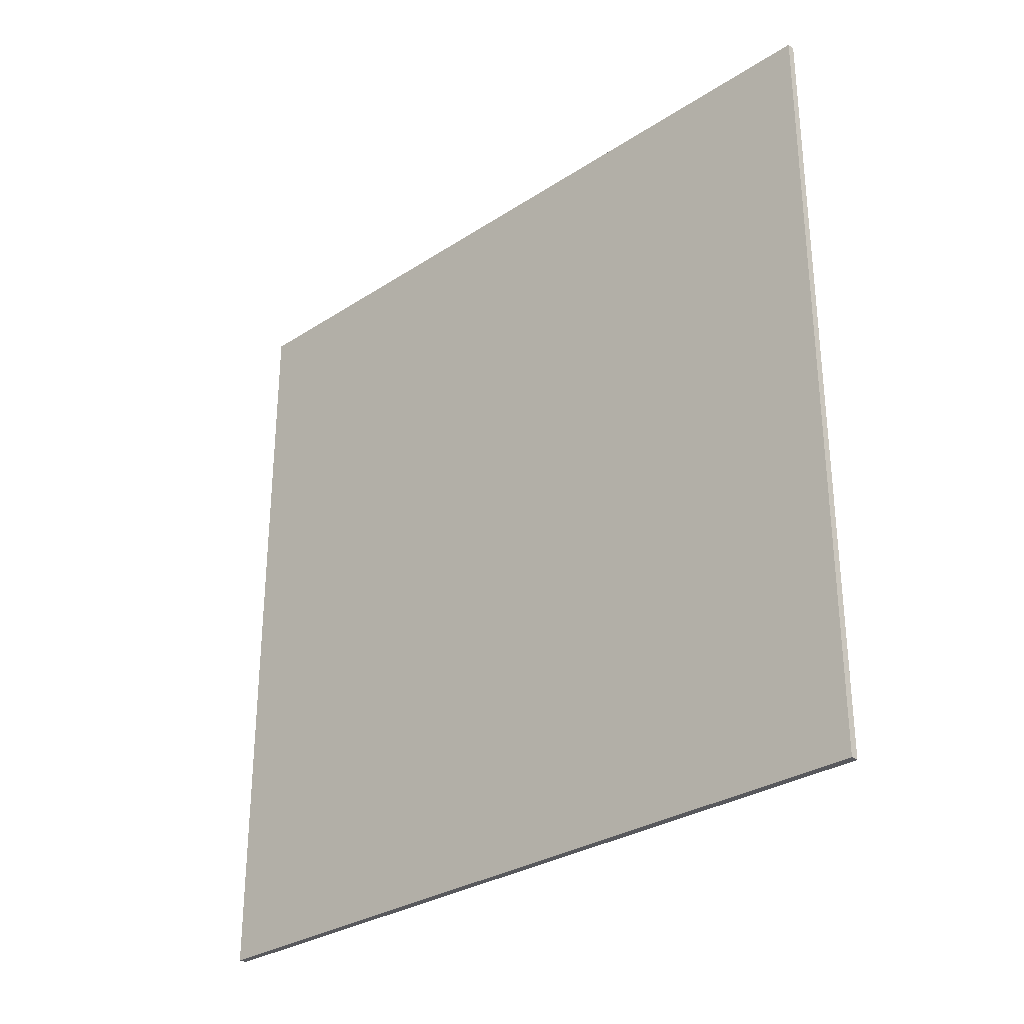
<metadata>
{"format":"obj","ext":"obj","renderer":"f3d","projection":"perspective","resolution":1024,"background":"white","views":[{"elev":-30.0,"azim":-46.5,"up":"+Z"}]}
</metadata>
<code>
o
v -0.1 0 0
v -0.1 0 -10
v -0.1 3.8 -7.7
v -0.1 3.8 -10
v -0.1 4.2 0
v -0.1 4.2 -0.6
v -0.1 4.2 -4.4
v -0.1 4.2 -6
v -0.1 4.4 -0.6
v -0.1 4.4 -4.4
v -0.1 4.4 -6
v -0.1 4.4 -7.7
v -0.1 6.2 -7.8
v -0.1 6.2 -10
v -0.1 6.3 0
v -0.1 6.3 -0.5
v -0.1 6.4 -0.5
v -0.1 6.4 -3
v -0.1 6.5 -3
v -0.1 6.5 -4.6
v -0.1 6.6 -6.6
v -0.1 6.6 -7.8
v -0.1 6.8 -4.6
v -0.1 6.8 -6.6
v -0.1 7.1 -3.3
v -0.1 7.1 -3.4
v -0.1 7.2 -3.3
v -0.1 7.2 -3.4
v -0.1 7.2 -8
v -0.1 7.2 -8.1
v -0.1 7.2 -9.1
v -0.1 7.2 -9.2
v -0.1 7.3 -0.9
v -0.1 7.3 -1
v -0.1 7.3 -8
v -0.1 7.3 -8.1
v -0.1 7.3 -9.1
v -0.1 7.3 -9.2
v -0.1 7.4 -0.9
v -0.1 7.4 -1
v -0.1 7.4 -4.6
v -0.1 7.4 -4.7
v -0.1 7.5 -2.1
v -0.1 7.5 -2.2
v -0.1 7.5 -4.6
v -0.1 7.5 -4.7
v -0.1 7.6 -2.1
v -0.1 7.6 -2.2
v -0.1 7.8 -0.1
v -0.1 7.8 -0.2
v -0.1 7.8 -2.6
v -0.1 7.8 -2.7
v -0.1 7.8 -5
v -0.1 7.8 -5.1
v -0.1 7.9 -0.1
v -0.1 7.9 -0.2
v -0.1 7.9 -2.6
v -0.1 7.9 -2.7
v -0.1 7.9 -5
v -0.1 7.9 -5.1
v -0.1 7.9 -7.5
v -0.1 7.9 -7.6
v -0.1 8 -0.9
v -0.1 8 -1.1
v -0.1 8 -3.4
v -0.1 8 -3.5
v -0.1 8 -7.5
v -0.1 8 -7.6
v -0.1 8.1 0
v -0.1 8.1 -0.1
v -0.1 8.1 -0.8
v -0.1 8.1 -0.9
v -0.1 8.1 -1.1
v -0.1 8.1 -1.4
v -0.1 8.1 -1.8
v -0.1 8.1 -2
v -0.1 8.1 -3.3
v -0.1 8.1 -3.4
v -0.1 8.1 -3.5
v -0.1 8.1 -3.6
v -0.1 8.1 -4.2
v -0.1 8.1 -4.5
v -0.1 8.1 -5.1
v -0.1 8.1 -5.4
v -0.1 8.1 -6.4
v -0.1 8.1 -6.6
v -0.1 8.1 -7.1
v -0.1 8.1 -7.3
v -0.1 8.1 -9.8
v -0.1 8.1 -10
v -0.1 8.2 -0.1
v -0.1 8.2 -0.2
v -0.1 8.2 -0.7
v -0.1 8.2 -0.8
v -0.1 8.2 -1.7
v -0.1 8.2 -1.8
v -0.1 8.2 -2
v -0.1 8.2 -2.3
v -0.1 8.2 -2.7
v -0.1 8.2 -2.9
v -0.1 8.2 -3.6
v -0.1 8.2 -3.7
v -0.1 8.2 -4.1
v -0.1 8.2 -4.2
v -0.1 8.2 -4.5
v -0.1 8.2 -4.6
v -0.1 8.2 -4.9
v -0.1 8.2 -5.1
v -0.1 8.2 -5.4
v -0.1 8.2 -5.5
v -0.1 8.2 -6.2
v -0.1 8.2 -6.4
v -0.1 8.2 -6.6
v -0.1 8.2 -6.8
v -0.1 8.2 -7
v -0.1 8.2 -7.1
v -0.1 8.2 -7.3
v -0.1 8.2 -7.7
v -0.1 8.2 -8
v -0.1 8.2 -8.4
v -0.1 8.2 -9.1
v -0.1 8.2 -9.3
v -0.1 8.2 -9.6
v -0.1 8.2 -9.8
v -0.1 8.3 -0.2
v -0.1 8.3 -0.7
v -0.1 8.3 -1.4
v -0.1 8.3 -1.7
v -0.1 8.3 -2.3
v -0.1 8.3 -2.7
v -0.1 8.3 -2.9
v -0.1 8.3 -3.3
v -0.1 8.3 -3.7
v -0.1 8.3 -4.1
v -0.1 8.3 -4.6
v -0.1 8.3 -4.9
v -0.1 8.3 -5.5
v -0.1 8.3 -6.2
v -0.1 8.3 -6.8
v -0.1 8.3 -7
v -0.1 8.3 -7.7
v -0.1 8.3 -8
v -0.1 8.3 -8.4
v -0.1 8.3 -9.1
v -0.1 8.3 -9.3
v -0.1 8.3 -9.6
v -0.1 8.7 -6.5
v -0.1 8.7 -6.7
v -0.1 8.8 -3.6
v -0.1 8.8 -3.8
v -0.1 8.8 -6.5
v -0.1 8.8 -6.6
v -0.1 8.8 -6.7
v -0.1 8.8 -6.8
v -0.1 8.9 -1
v -0.1 8.9 -1.2
v -0.1 8.9 -3.6
v -0.1 8.9 -3.7
v -0.1 8.9 -3.8
v -0.1 8.9 -3.9
v -0.1 8.9 -6.6
v -0.1 8.9 -6.8
v -0.1 8.9 -7.9
v -0.1 8.9 -8.1
v -0.1 9 -1
v -0.1 9 -1.1
v -0.1 9 -1.2
v -0.1 9 -1.3
v -0.1 9 -2.4
v -0.1 9 -2.6
v -0.1 9 -3.7
v -0.1 9 -3.9
v -0.1 9 -7.8
v -0.1 9 -7.9
v -0.1 9 -8
v -0.1 9 -8.1
v -0.1 9.1 -1.1
v -0.1 9.1 -1.3
v -0.1 9.1 -2.1
v -0.1 9.1 -2.4
v -0.1 9.1 -2.5
v -0.1 9.1 -2.6
v -0.1 9.1 -7.8
v -0.1 9.1 -8
v -0.1 9.1 -9
v -0.1 9.1 -9.1
v -0.1 9.2 -2.2
v -0.1 9.2 -2.5
v -0.1 9.2 -4.9
v -0.1 9.2 -5.1
v -0.1 9.2 -8.9
v -0.1 9.2 -9
v -0.1 9.3 -2.1
v -0.1 9.3 -2.2
v -0.1 9.3 -4.9
v -0.1 9.3 -5
v -0.1 9.3 -5.1
v -0.1 9.3 -5.3
v -0.1 9.3 -9
v -0.1 9.3 -9.1
v -0.1 9.4 -5
v -0.1 9.4 -5.3
v -0.1 9.4 -8.9
v -0.1 9.4 -9
v -0.1 9.6 -9.6
v -0.1 9.6 -9.8
v -0.1 9.7 -9.6
v -0.1 9.7 -9.7
v -0.1 9.7 -9.8
v -0.1 9.7 -9.9
v -0.1 9.8 -9.7
v -0.1 9.8 -9.9
v -0.1 10 0
v -0.1 10 -10
v 0 0 0
v 0 0 -10
v 0 3.8 -7.7
v 0 3.8 -10
v 0 4.2 0
v 0 4.2 -0.6
v 0 4.2 -4.4
v 0 4.2 -6
v 0 4.4 -0.6
v 0 4.4 -4.4
v 0 4.4 -6
v 0 4.4 -7.7
v 0 6.2 -7.8
v 0 6.2 -10
v 0 6.3 0
v 0 6.3 -0.5
v 0 6.4 -0.5
v 0 6.4 -3
v 0 6.5 -3
v 0 6.5 -4.6
v 0 6.6 -6.6
v 0 6.6 -7.8
v 0 6.8 -4.6
v 0 6.8 -6.6
v 0 7.1 -3.3
v 0 7.1 -3.4
v 0 7.2 -3.3
v 0 7.2 -3.4
v 0 7.2 -8
v 0 7.2 -8.1
v 0 7.2 -9.1
v 0 7.2 -9.2
v 0 7.3 -0.9
v 0 7.3 -1
v 0 7.3 -8
v 0 7.3 -8.1
v 0 7.3 -9.1
v 0 7.3 -9.2
v 0 7.4 -0.9
v 0 7.4 -1
v 0 7.4 -4.6
v 0 7.4 -4.7
v 0 7.5 -2.1
v 0 7.5 -2.2
v 0 7.5 -4.6
v 0 7.5 -4.7
v 0 7.6 -2.1
v 0 7.6 -2.2
v 0 7.8 -0.1
v 0 7.8 -0.2
v 0 7.8 -2.6
v 0 7.8 -2.7
v 0 7.8 -5
v 0 7.8 -5.1
v 0 7.9 -0.1
v 0 7.9 -0.2
v 0 7.9 -2.6
v 0 7.9 -2.7
v 0 7.9 -5
v 0 7.9 -5.1
v 0 7.9 -7.5
v 0 7.9 -7.6
v 0 8 -0.9
v 0 8 -1.1
v 0 8 -3.4
v 0 8 -3.5
v 0 8 -7.5
v 0 8 -7.6
v 0 8.1 0
v 0 8.1 -0.1
v 0 8.1 -0.8
v 0 8.1 -0.9
v 0 8.1 -1.1
v 0 8.1 -1.4
v 0 8.1 -1.8
v 0 8.1 -2
v 0 8.1 -3.3
v 0 8.1 -3.4
v 0 8.1 -3.5
v 0 8.1 -3.6
v 0 8.1 -4.2
v 0 8.1 -4.5
v 0 8.1 -5.1
v 0 8.1 -5.4
v 0 8.1 -6.4
v 0 8.1 -6.6
v 0 8.1 -7.1
v 0 8.1 -7.3
v 0 8.1 -9.8
v 0 8.1 -10
v 0 8.2 -0.1
v 0 8.2 -0.2
v 0 8.2 -0.7
v 0 8.2 -0.8
v 0 8.2 -1.7
v 0 8.2 -1.8
v 0 8.2 -2
v 0 8.2 -2.3
v 0 8.2 -2.7
v 0 8.2 -2.9
v 0 8.2 -3.6
v 0 8.2 -3.7
v 0 8.2 -4.1
v 0 8.2 -4.2
v 0 8.2 -4.5
v 0 8.2 -4.6
v 0 8.2 -4.9
v 0 8.2 -5.1
v 0 8.2 -5.4
v 0 8.2 -5.5
v 0 8.2 -6.2
v 0 8.2 -6.4
v 0 8.2 -6.6
v 0 8.2 -6.8
v 0 8.2 -7
v 0 8.2 -7.1
v 0 8.2 -7.3
v 0 8.2 -7.7
v 0 8.2 -8
v 0 8.2 -8.4
v 0 8.2 -9.1
v 0 8.2 -9.3
v 0 8.2 -9.6
v 0 8.2 -9.8
v 0 8.3 -0.2
v 0 8.3 -0.7
v 0 8.3 -1.4
v 0 8.3 -1.7
v 0 8.3 -2.3
v 0 8.3 -2.7
v 0 8.3 -2.9
v 0 8.3 -3.3
v 0 8.3 -3.7
v 0 8.3 -4.1
v 0 8.3 -4.6
v 0 8.3 -4.9
v 0 8.3 -5.5
v 0 8.3 -6.2
v 0 8.3 -6.8
v 0 8.3 -7
v 0 8.3 -7.7
v 0 8.3 -8
v 0 8.3 -8.4
v 0 8.3 -9.1
v 0 8.3 -9.3
v 0 8.3 -9.6
v 0 8.7 -6.5
v 0 8.7 -6.7
v 0 8.8 -3.6
v 0 8.8 -3.8
v 0 8.8 -6.5
v 0 8.8 -6.6
v 0 8.8 -6.7
v 0 8.8 -6.8
v 0 8.9 -1
v 0 8.9 -1.2
v 0 8.9 -3.6
v 0 8.9 -3.7
v 0 8.9 -3.8
v 0 8.9 -3.9
v 0 8.9 -6.6
v 0 8.9 -6.8
v 0 8.9 -7.9
v 0 8.9 -8.1
v 0 9 -1
v 0 9 -1.1
v 0 9 -1.2
v 0 9 -1.3
v 0 9 -2.4
v 0 9 -2.6
v 0 9 -3.7
v 0 9 -3.9
v 0 9 -7.8
v 0 9 -7.9
v 0 9 -8
v 0 9 -8.1
v 0 9.1 -1.1
v 0 9.1 -1.3
v 0 9.1 -2.1
v 0 9.1 -2.4
v 0 9.1 -2.5
v 0 9.1 -2.6
v 0 9.1 -7.8
v 0 9.1 -8
v 0 9.1 -9
v 0 9.1 -9.1
v 0 9.2 -2.2
v 0 9.2 -2.5
v 0 9.2 -4.9
v 0 9.2 -5.1
v 0 9.2 -8.9
v 0 9.2 -9
v 0 9.3 -2.1
v 0 9.3 -2.2
v 0 9.3 -4.9
v 0 9.3 -5
v 0 9.3 -5.1
v 0 9.3 -5.3
v 0 9.3 -9
v 0 9.3 -9.1
v 0 9.4 -5
v 0 9.4 -5.3
v 0 9.4 -8.9
v 0 9.4 -9
v 0 9.6 -9.6
v 0 9.6 -9.8
v 0 9.7 -9.6
v 0 9.7 -9.7
v 0 9.7 -9.8
v 0 9.7 -9.9
v 0 9.8 -9.7
v 0 9.8 -9.9
v 0 10 0
v 0 10 -10
v -0.1 0 0
v -0.1 4.2 0
v -0.1 6.3 0
v -0.1 8.1 0
v -0.1 10 0
v 0 0 0
v 0 4.2 0
v 0 6.3 0
v 0 8.1 0
v 0 10 0
v -0.1 0 -10
v -0.1 3.8 -10
v -0.1 6.2 -10
v -0.1 8.1 -10
v -0.1 10 -10
v 0 0 -10
v 0 3.8 -10
v 0 6.2 -10
v 0 8.1 -10
v 0 10 -10
v -0.1 0 0
v 0 0 0
v -0.1 0 -10
v 0 0 -10
v -0.1 10 0
v 0 10 0
v -0.1 10 -10
v 0 10 -10
f 3 2 1
f 4 2 3
f 5 3 1
f 6 3 5
f 7 3 6
f 8 3 7
f 9 6 5
f 9 7 6
f 10 8 7
f 10 7 9
f 11 3 8
f 11 8 10
f 12 4 3
f 12 3 11
f 13 11 10
f 13 4 12
f 13 12 11
f 13 10 9
f 14 4 13
f 15 9 5
f 15 13 9
f 16 13 15
f 17 16 15
f 17 13 16
f 18 13 17
f 19 18 17
f 19 13 18
f 20 13 19
f 21 13 20
f 22 14 13
f 22 13 21
f 23 21 20
f 23 20 19
f 24 22 21
f 24 21 23
f 25 23 19
f 25 24 23
f 26 24 25
f 27 25 19
f 27 26 25
f 28 24 26
f 28 26 27
f 29 14 22
f 29 24 28
f 29 22 24
f 30 14 29
f 31 14 30
f 32 14 31
f 33 28 27
f 33 19 17
f 33 27 19
f 33 29 28
f 34 29 33
f 35 30 29
f 35 29 34
f 36 31 30
f 36 30 35
f 37 32 31
f 37 31 36
f 38 14 32
f 38 32 37
f 39 34 33
f 39 33 17
f 40 37 36
f 40 34 39
f 40 36 35
f 40 38 37
f 40 35 34
f 41 38 40
f 42 38 41
f 43 40 39
f 43 41 40
f 44 41 43
f 45 42 41
f 45 41 44
f 46 38 42
f 46 42 45
f 47 44 43
f 47 43 39
f 48 45 44
f 48 44 47
f 48 46 45
f 49 39 17
f 49 17 15
f 49 48 47
f 49 47 39
f 50 48 49
f 51 46 48
f 51 48 50
f 52 46 51
f 53 38 46
f 53 46 52
f 54 38 53
f 55 50 49
f 55 49 15
f 56 51 50
f 56 50 55
f 57 52 51
f 57 51 56
f 58 53 52
f 58 52 57
f 59 54 53
f 59 53 58
f 60 38 54
f 60 54 59
f 61 38 60
f 62 38 61
f 63 59 58
f 63 56 55
f 63 58 57
f 63 61 60
f 63 60 59
f 63 57 56
f 64 61 63
f 65 61 64
f 66 61 65
f 67 62 61
f 67 61 66
f 68 38 62
f 68 62 67
f 69 55 15
f 69 63 55
f 70 63 69
f 71 63 70
f 72 64 63
f 72 63 71
f 73 65 64
f 73 64 72
f 74 65 73
f 75 65 74
f 76 65 75
f 77 65 76
f 78 66 65
f 78 65 77
f 79 67 66
f 79 66 78
f 79 68 67
f 80 68 79
f 81 68 80
f 82 68 81
f 83 68 82
f 84 68 83
f 85 68 84
f 86 68 85
f 87 68 86
f 88 68 87
f 89 14 38
f 89 68 88
f 89 38 68
f 90 14 89
f 91 71 70
f 91 70 69
f 92 71 91
f 93 71 92
f 94 72 71
f 94 71 93
f 94 73 72
f 94 74 73
f 95 75 74
f 96 76 75
f 96 75 95
f 97 77 76
f 97 76 96
f 98 77 97
f 99 77 98
f 100 77 99
f 101 78 77
f 101 79 78
f 101 80 79
f 101 81 80
f 102 81 101
f 103 81 102
f 104 82 81
f 104 81 103
f 105 83 82
f 105 82 104
f 106 83 105
f 107 83 106
f 108 84 83
f 108 83 107
f 109 85 84
f 109 84 108
f 110 85 109
f 111 85 110
f 112 86 85
f 112 85 111
f 113 87 86
f 113 86 112
f 114 87 113
f 115 87 114
f 116 88 87
f 116 87 115
f 117 89 88
f 117 88 116
f 118 89 117
f 119 89 118
f 120 89 119
f 121 89 120
f 122 89 121
f 123 89 122
f 124 90 89
f 124 89 123
f 125 93 92
f 125 92 91
f 126 94 93
f 126 93 125
f 127 95 74
f 127 94 126
f 127 74 94
f 128 96 95
f 128 95 127
f 128 98 97
f 128 97 96
f 129 99 98
f 129 98 128
f 130 100 99
f 130 99 129
f 131 77 100
f 131 100 130
f 132 101 77
f 132 77 131
f 132 102 101
f 133 103 102
f 133 102 132
f 134 104 103
f 134 103 133
f 134 105 104
f 134 106 105
f 135 107 106
f 135 106 134
f 136 108 107
f 136 107 135
f 136 109 108
f 136 110 109
f 137 111 110
f 137 110 136
f 138 112 111
f 138 111 137
f 138 114 113
f 138 113 112
f 139 115 114
f 139 114 138
f 140 116 115
f 140 115 139
f 140 118 117
f 140 117 116
f 141 119 118
f 141 118 140
f 142 120 119
f 142 119 141
f 143 121 120
f 143 120 142
f 144 122 121
f 144 121 143
f 145 123 122
f 145 122 144
f 146 124 123
f 146 123 145
f 147 130 129
f 147 127 126
f 147 146 145
f 147 140 139
f 147 131 130
f 147 141 140
f 147 138 137
f 147 139 138
f 147 136 135
f 147 135 134
f 147 134 133
f 147 133 132
f 147 132 131
f 147 142 141
f 147 128 127
f 147 129 128
f 147 143 142
f 147 137 136
f 147 145 144
f 147 144 143
f 147 126 125
f 148 146 147
f 149 147 125
f 150 147 149
f 151 148 147
f 151 147 150
f 152 148 151
f 153 146 148
f 153 148 152
f 154 146 153
f 155 149 125
f 156 149 155
f 157 150 149
f 157 149 156
f 158 150 157
f 159 152 151
f 159 150 158
f 159 151 150
f 160 152 159
f 161 153 152
f 161 152 160
f 161 154 153
f 162 146 154
f 162 154 161
f 163 146 162
f 164 146 163
f 165 156 155
f 165 155 125
f 166 156 165
f 167 158 157
f 167 156 166
f 167 157 156
f 168 158 167
f 169 158 168
f 170 158 169
f 171 160 159
f 171 158 170
f 171 159 158
f 172 161 160
f 172 160 171
f 172 162 161
f 172 163 162
f 173 163 172
f 174 164 163
f 174 163 173
f 175 164 174
f 176 146 164
f 176 164 175
f 177 166 165
f 177 168 167
f 177 167 166
f 178 169 168
f 178 168 177
f 179 169 178
f 180 170 169
f 180 169 179
f 181 170 180
f 182 171 170
f 182 170 181
f 182 173 172
f 182 172 171
f 183 175 174
f 183 173 182
f 183 174 173
f 184 176 175
f 184 175 183
f 185 146 176
f 185 176 184
f 186 146 185
f 187 181 180
f 187 180 179
f 188 184 183
f 188 181 187
f 188 182 181
f 188 185 184
f 188 183 182
f 189 185 188
f 190 185 189
f 191 185 190
f 192 186 185
f 192 185 191
f 193 187 179
f 193 178 177
f 193 179 178
f 194 188 187
f 194 187 193
f 194 189 188
f 195 190 189
f 195 189 194
f 196 190 195
f 197 191 190
f 197 190 196
f 198 191 197
f 199 186 192
f 199 192 191
f 200 146 186
f 200 186 199
f 201 198 197
f 201 194 193
f 201 196 195
f 201 197 196
f 201 195 194
f 202 191 198
f 202 198 201
f 203 199 191
f 203 191 202
f 204 200 199
f 204 199 203
f 205 124 146
f 205 200 204
f 205 204 203
f 205 146 200
f 205 202 201
f 205 203 202
f 206 90 124
f 206 124 205
f 207 205 201
f 207 206 205
f 208 206 207
f 209 90 206
f 209 206 208
f 210 90 209
f 211 208 207
f 211 209 208
f 211 210 209
f 212 90 210
f 212 210 211
f 213 193 177
f 213 125 91
f 213 212 211
f 213 207 201
f 213 165 125
f 213 177 165
f 213 201 193
f 213 91 69
f 213 211 207
f 214 90 212
f 214 212 213
f 215 216 217
f 217 216 218
f 215 217 219
f 219 217 220
f 220 217 221
f 221 217 222
f 219 220 223
f 220 221 223
f 221 222 224
f 223 221 224
f 222 217 225
f 224 222 225
f 217 218 226
f 225 217 226
f 224 225 227
f 226 218 227
f 225 226 227
f 223 224 227
f 227 218 228
f 219 223 229
f 223 227 229
f 229 227 230
f 229 230 231
f 230 227 231
f 231 227 232
f 231 232 233
f 232 227 233
f 233 227 234
f 234 227 235
f 227 228 236
f 235 227 236
f 234 235 237
f 233 234 237
f 235 236 238
f 237 235 238
f 233 237 239
f 237 238 239
f 239 238 240
f 233 239 241
f 239 240 241
f 240 238 242
f 241 240 242
f 236 228 243
f 242 238 243
f 238 236 243
f 243 228 244
f 244 228 245
f 245 228 246
f 241 242 247
f 231 233 247
f 233 241 247
f 242 243 247
f 247 243 248
f 243 244 249
f 248 243 249
f 244 245 250
f 249 244 250
f 245 246 251
f 250 245 251
f 246 228 252
f 251 246 252
f 247 248 253
f 231 247 253
f 250 251 254
f 253 248 254
f 249 250 254
f 251 252 254
f 248 249 254
f 254 252 255
f 255 252 256
f 253 254 257
f 254 255 257
f 257 255 258
f 255 256 259
f 258 255 259
f 256 252 260
f 259 256 260
f 257 258 261
f 253 257 261
f 258 259 262
f 261 258 262
f 259 260 262
f 231 253 263
f 229 231 263
f 261 262 263
f 253 261 263
f 263 262 264
f 262 260 265
f 264 262 265
f 265 260 266
f 260 252 267
f 266 260 267
f 267 252 268
f 263 264 269
f 229 263 269
f 264 265 270
f 269 264 270
f 265 266 271
f 270 265 271
f 266 267 272
f 271 266 272
f 267 268 273
f 272 267 273
f 268 252 274
f 273 268 274
f 274 252 275
f 275 252 276
f 272 273 277
f 269 270 277
f 271 272 277
f 274 275 277
f 273 274 277
f 270 271 277
f 277 275 278
f 278 275 279
f 279 275 280
f 275 276 281
f 280 275 281
f 276 252 282
f 281 276 282
f 229 269 283
f 269 277 283
f 283 277 284
f 284 277 285
f 277 278 286
f 285 277 286
f 278 279 287
f 286 278 287
f 287 279 288
f 288 279 289
f 289 279 290
f 290 279 291
f 279 280 292
f 291 279 292
f 280 281 293
f 292 280 293
f 281 282 293
f 293 282 294
f 294 282 295
f 295 282 296
f 296 282 297
f 297 282 298
f 298 282 299
f 299 282 300
f 300 282 301
f 301 282 302
f 252 228 303
f 302 282 303
f 282 252 303
f 303 228 304
f 284 285 305
f 283 284 305
f 305 285 306
f 306 285 307
f 285 286 308
f 307 285 308
f 286 287 308
f 287 288 308
f 288 289 309
f 289 290 310
f 309 289 310
f 290 291 311
f 310 290 311
f 311 291 312
f 312 291 313
f 313 291 314
f 291 292 315
f 292 293 315
f 293 294 315
f 294 295 315
f 315 295 316
f 316 295 317
f 295 296 318
f 317 295 318
f 296 297 319
f 318 296 319
f 319 297 320
f 320 297 321
f 297 298 322
f 321 297 322
f 298 299 323
f 322 298 323
f 323 299 324
f 324 299 325
f 299 300 326
f 325 299 326
f 300 301 327
f 326 300 327
f 327 301 328
f 328 301 329
f 301 302 330
f 329 301 330
f 302 303 331
f 330 302 331
f 331 303 332
f 332 303 333
f 333 303 334
f 334 303 335
f 335 303 336
f 336 303 337
f 303 304 338
f 337 303 338
f 306 307 339
f 305 306 339
f 307 308 340
f 339 307 340
f 288 309 341
f 340 308 341
f 308 288 341
f 309 310 342
f 341 309 342
f 311 312 342
f 310 311 342
f 312 313 343
f 342 312 343
f 313 314 344
f 343 313 344
f 314 291 345
f 344 314 345
f 291 315 346
f 345 291 346
f 315 316 346
f 316 317 347
f 346 316 347
f 317 318 348
f 347 317 348
f 318 319 348
f 319 320 348
f 320 321 349
f 348 320 349
f 321 322 350
f 349 321 350
f 322 323 350
f 323 324 350
f 324 325 351
f 350 324 351
f 325 326 352
f 351 325 352
f 327 328 352
f 326 327 352
f 328 329 353
f 352 328 353
f 329 330 354
f 353 329 354
f 331 332 354
f 330 331 354
f 332 333 355
f 354 332 355
f 333 334 356
f 355 333 356
f 334 335 357
f 356 334 357
f 335 336 358
f 357 335 358
f 336 337 359
f 358 336 359
f 337 338 360
f 359 337 360
f 343 344 361
f 340 341 361
f 359 360 361
f 353 354 361
f 344 345 361
f 354 355 361
f 351 352 361
f 352 353 361
f 349 350 361
f 348 349 361
f 347 348 361
f 346 347 361
f 345 346 361
f 355 356 361
f 341 342 361
f 342 343 361
f 356 357 361
f 350 351 361
f 358 359 361
f 357 358 361
f 339 340 361
f 361 360 362
f 339 361 363
f 363 361 364
f 361 362 365
f 364 361 365
f 365 362 366
f 362 360 367
f 366 362 367
f 367 360 368
f 339 363 369
f 369 363 370
f 363 364 371
f 370 363 371
f 371 364 372
f 365 366 373
f 372 364 373
f 364 365 373
f 373 366 374
f 366 367 375
f 374 366 375
f 367 368 375
f 368 360 376
f 375 368 376
f 376 360 377
f 377 360 378
f 369 370 379
f 339 369 379
f 379 370 380
f 371 372 381
f 380 370 381
f 370 371 381
f 381 372 382
f 382 372 383
f 383 372 384
f 373 374 385
f 384 372 385
f 372 373 385
f 374 375 386
f 385 374 386
f 375 376 386
f 376 377 386
f 386 377 387
f 377 378 388
f 387 377 388
f 388 378 389
f 378 360 390
f 389 378 390
f 379 380 391
f 381 382 391
f 380 381 391
f 382 383 392
f 391 382 392
f 392 383 393
f 383 384 394
f 393 383 394
f 394 384 395
f 384 385 396
f 395 384 396
f 386 387 396
f 385 386 396
f 388 389 397
f 396 387 397
f 387 388 397
f 389 390 398
f 397 389 398
f 390 360 399
f 398 390 399
f 399 360 400
f 394 395 401
f 393 394 401
f 397 398 402
f 401 395 402
f 395 396 402
f 398 399 402
f 396 397 402
f 402 399 403
f 403 399 404
f 404 399 405
f 399 400 406
f 405 399 406
f 393 401 407
f 391 392 407
f 392 393 407
f 401 402 408
f 407 401 408
f 402 403 408
f 403 404 409
f 408 403 409
f 409 404 410
f 404 405 411
f 410 404 411
f 411 405 412
f 406 400 413
f 405 406 413
f 400 360 414
f 413 400 414
f 411 412 415
f 407 408 415
f 409 410 415
f 410 411 415
f 408 409 415
f 412 405 416
f 415 412 416
f 405 413 417
f 416 405 417
f 413 414 418
f 417 413 418
f 360 338 419
f 418 414 419
f 417 418 419
f 414 360 419
f 415 416 419
f 416 417 419
f 338 304 420
f 419 338 420
f 415 419 421
f 419 420 421
f 421 420 422
f 420 304 423
f 422 420 423
f 423 304 424
f 421 422 425
f 422 423 425
f 423 424 425
f 424 304 426
f 425 424 426
f 391 407 427
f 305 339 427
f 425 426 427
f 415 421 427
f 339 379 427
f 379 391 427
f 407 415 427
f 283 305 427
f 421 425 427
f 426 304 428
f 427 426 428
f 434 430 429
f 435 431 430
f 435 430 434
f 436 432 431
f 436 431 435
f 437 433 432
f 437 432 436
f 438 433 437
f 439 440 444
f 440 441 445
f 444 440 445
f 441 442 446
f 445 441 446
f 442 443 447
f 446 442 447
f 447 443 448
f 451 450 449
f 452 450 451
f 453 454 455
f 455 454 456

</code>
